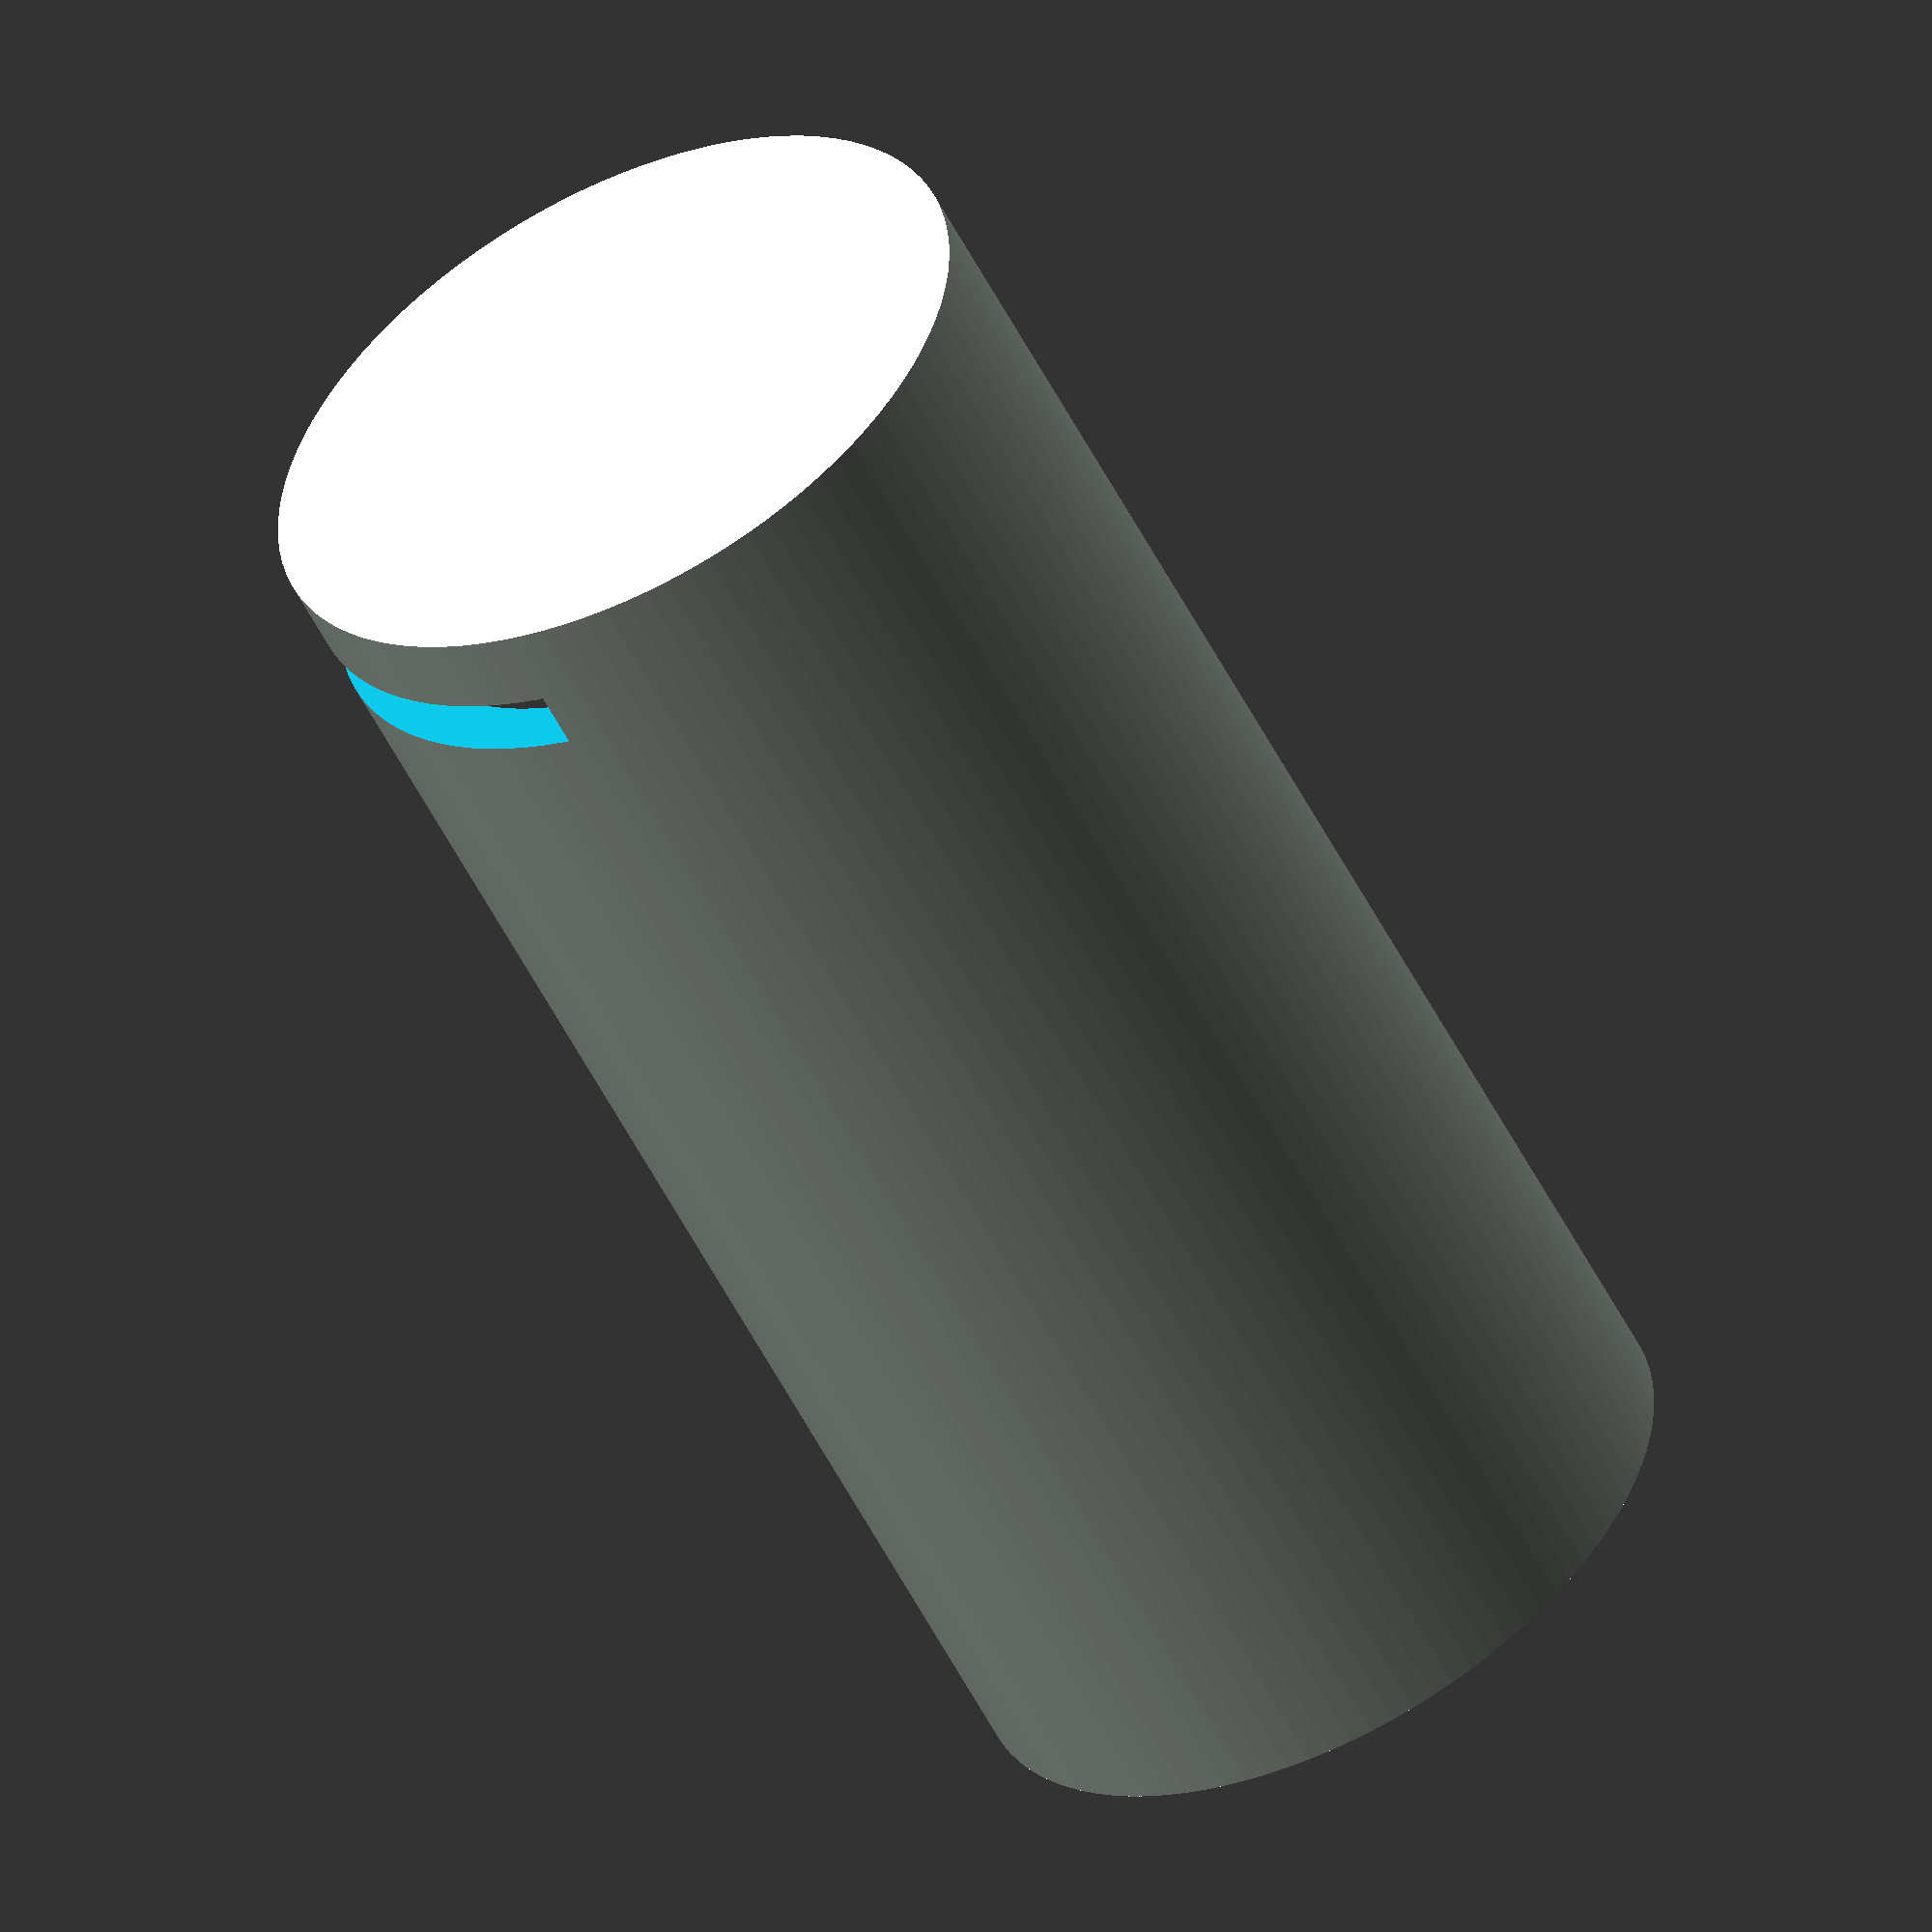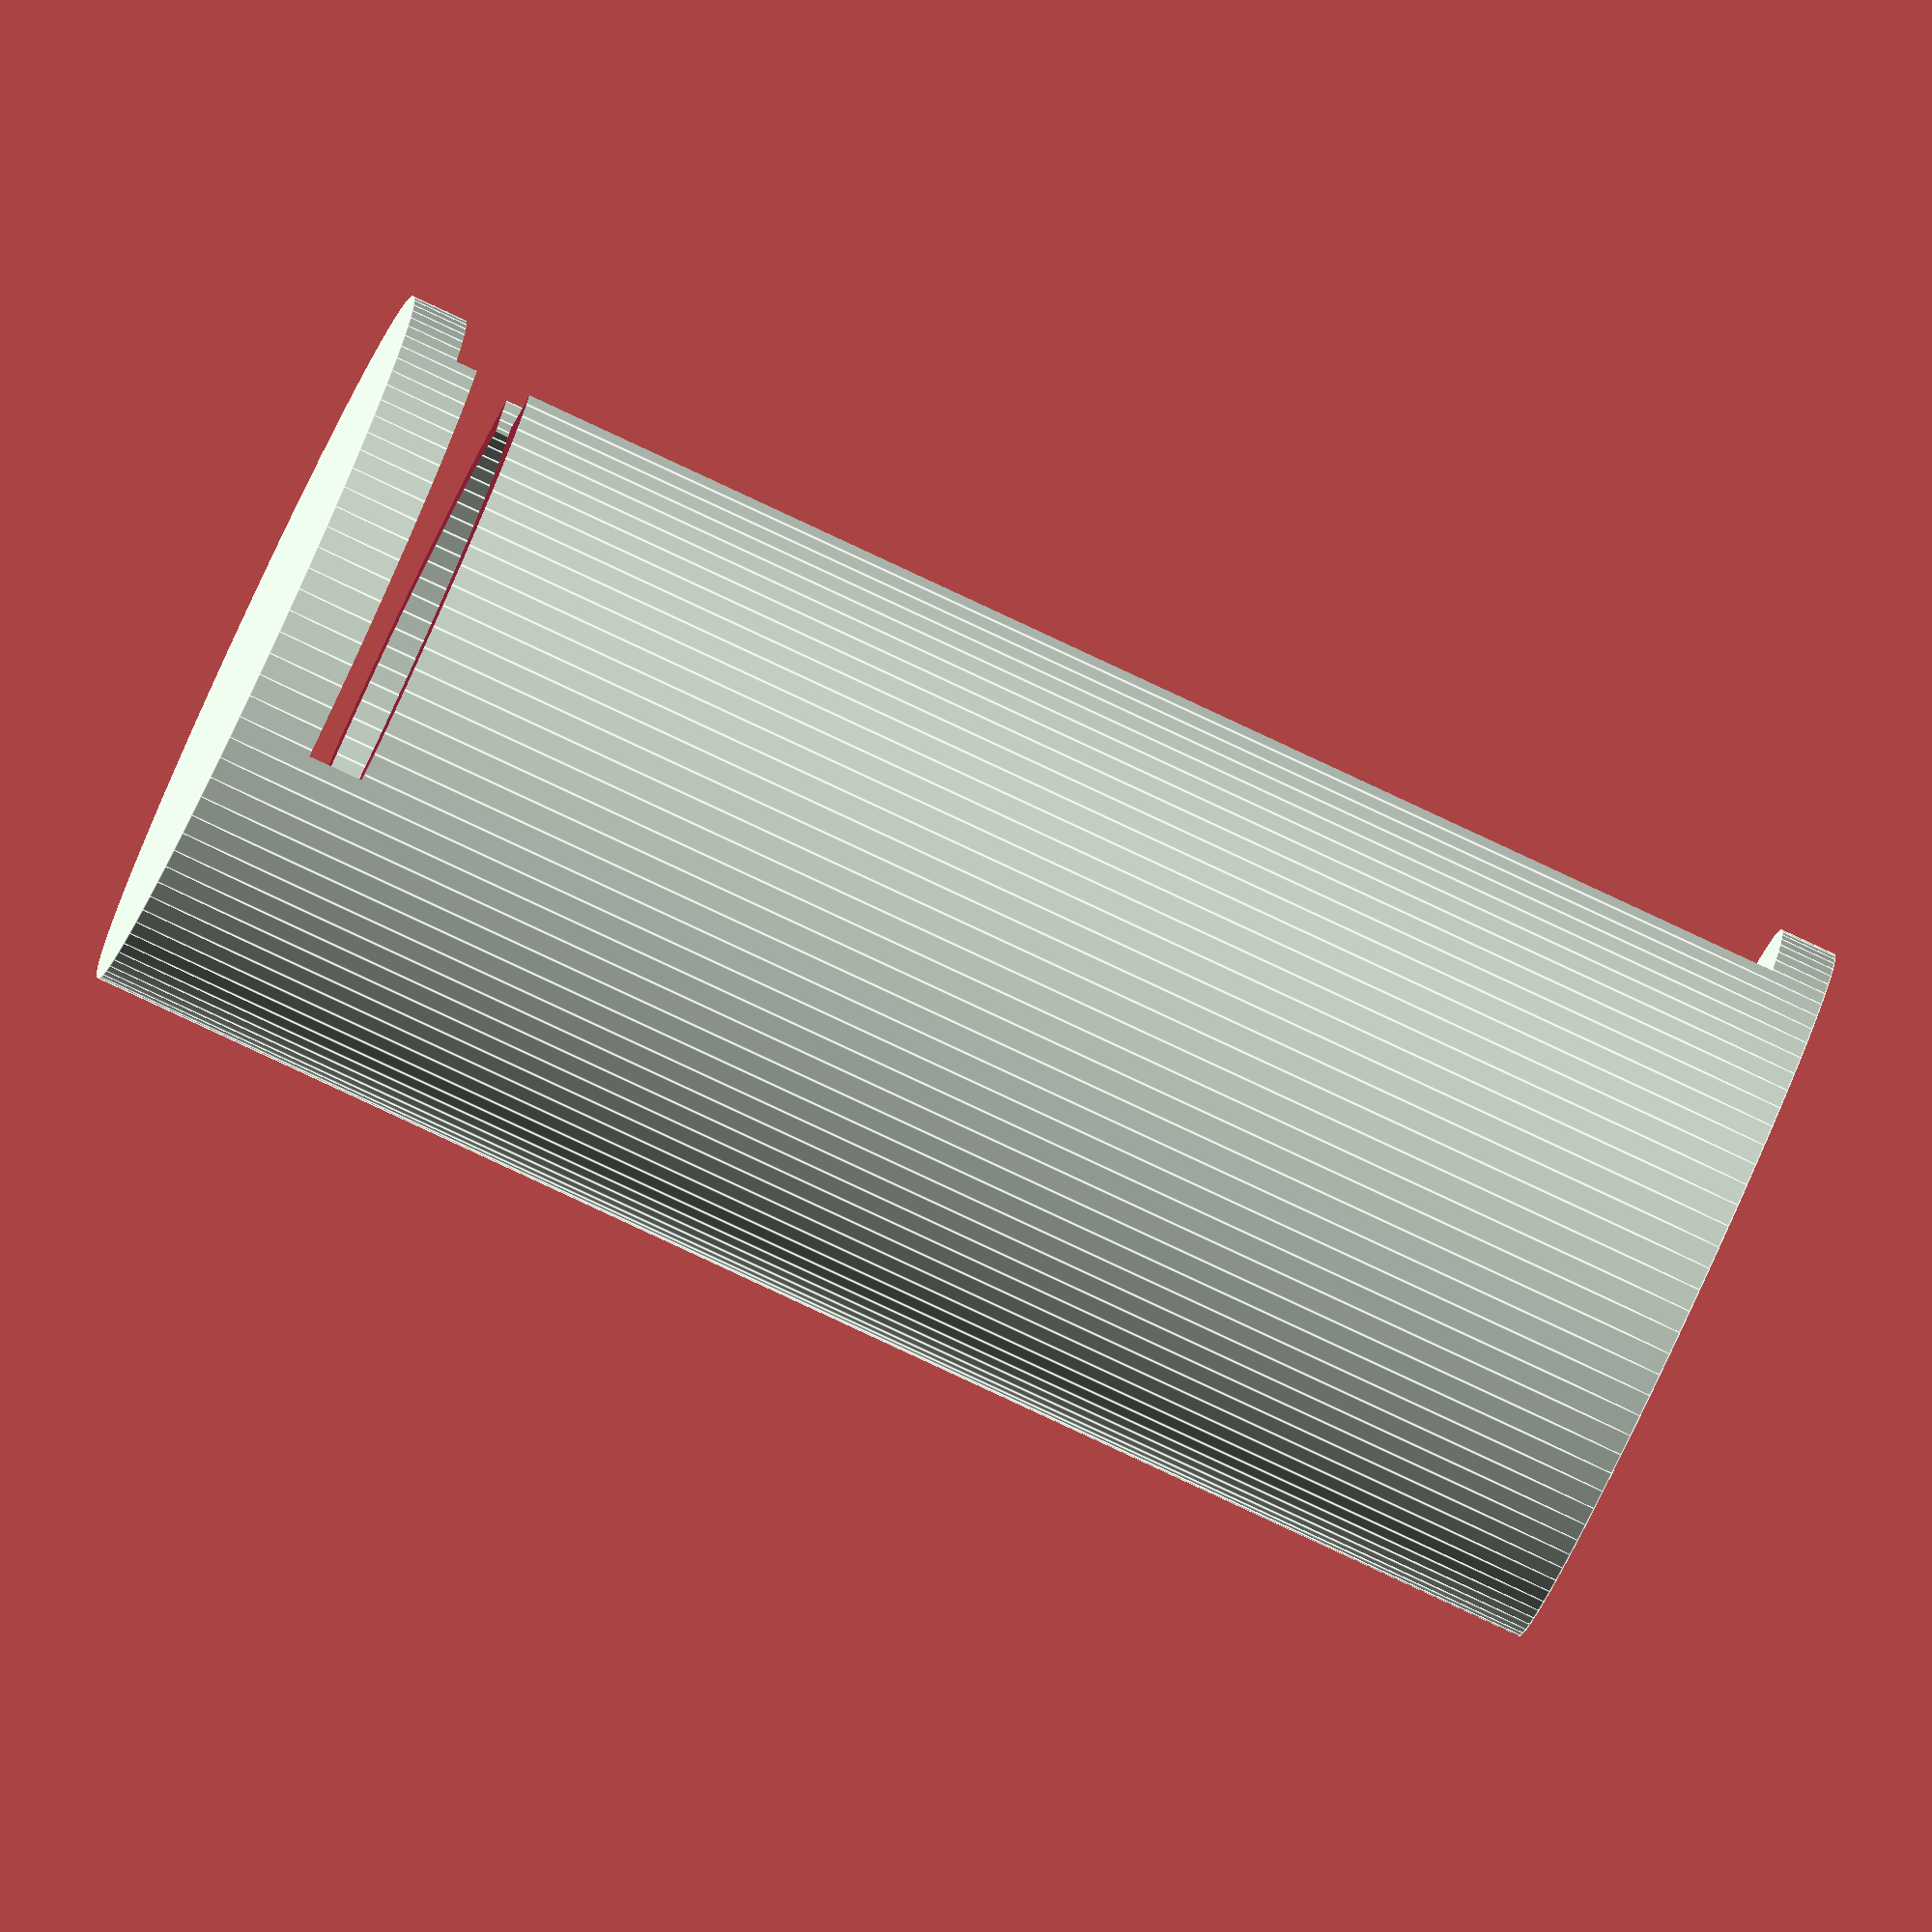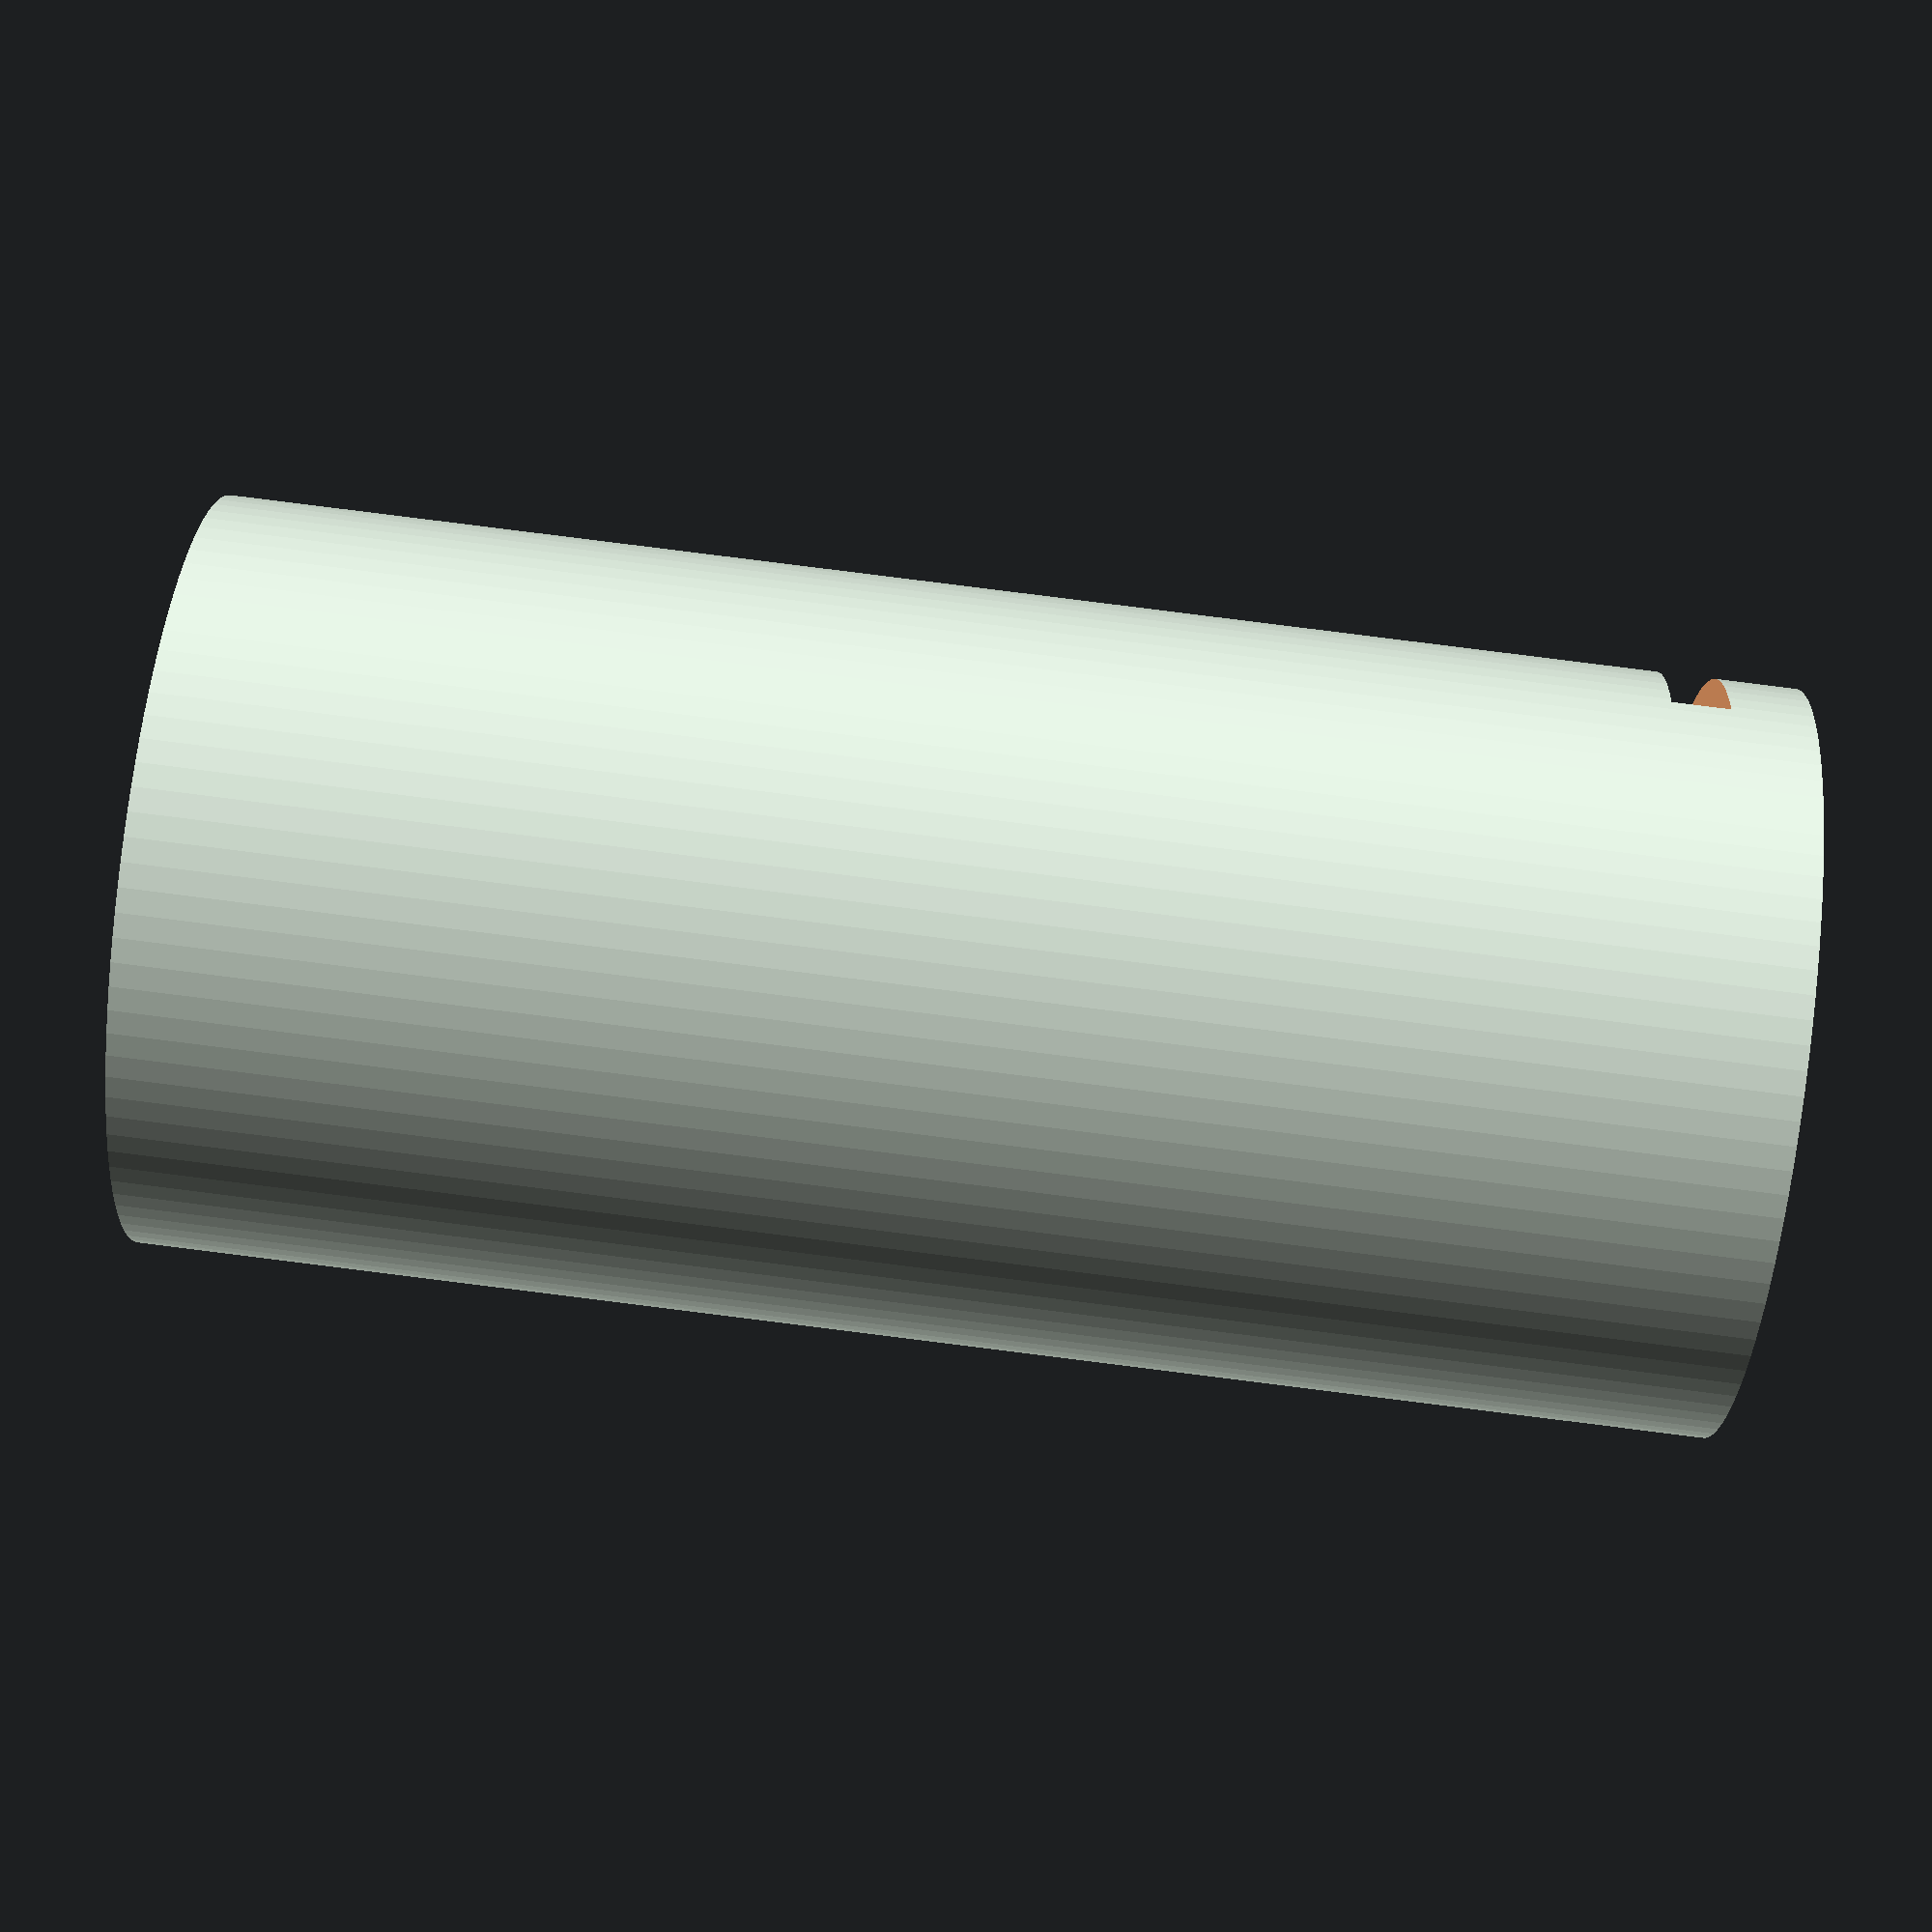
<openscad>
// Module representing a coin. All dimensions are specified in milimeters.

$fn=100;

module Coin(diameter=27.5, thickness=2.55) {
    cylinder(h=thickness, r=diameter/2);
}

// Capacity specified in amount of coins.
module CoinStack(capacity=25, diameter=27.5, thickness=2.55) {
    scale([1,1,capacity])
        color("Honeydew") Coin(diameter);
}

module Coiner(capacity=25, diameter=27.5, thickness=2.55) {
    difference() {
            scale([1.2, 1.2, 1]) CoinStack(capacity+2, diameter, thickness);
            // Add 0.15 mm shift to the radius of a coin for space access.
            translate([0, 0, thickness]) CoinStack(capacity, diameter+0.3, thickness);
            translate([diameter-2, 0, thickness]) CoinStack(capacity, diameter, thickness);
            translate([diameter/PI,0,thickness*capacity-1]) scale([1.5, 1.5, 1]) Coin(diameter, thickness);
        }
}

capacity = 25;
diameter = 27.5;
thickness = 2.55;
rotate(0,-90,00) Coiner(capacity, diameter, thickness);
// translate([diameter*1.2, 0, 0]) Coin(diameter, thickness);
</openscad>
<views>
elev=235.1 azim=34.0 roll=153.3 proj=o view=wireframe
elev=263.1 azim=171.5 roll=115.0 proj=o view=edges
elev=273.4 azim=75.7 roll=277.1 proj=p view=solid
</views>
